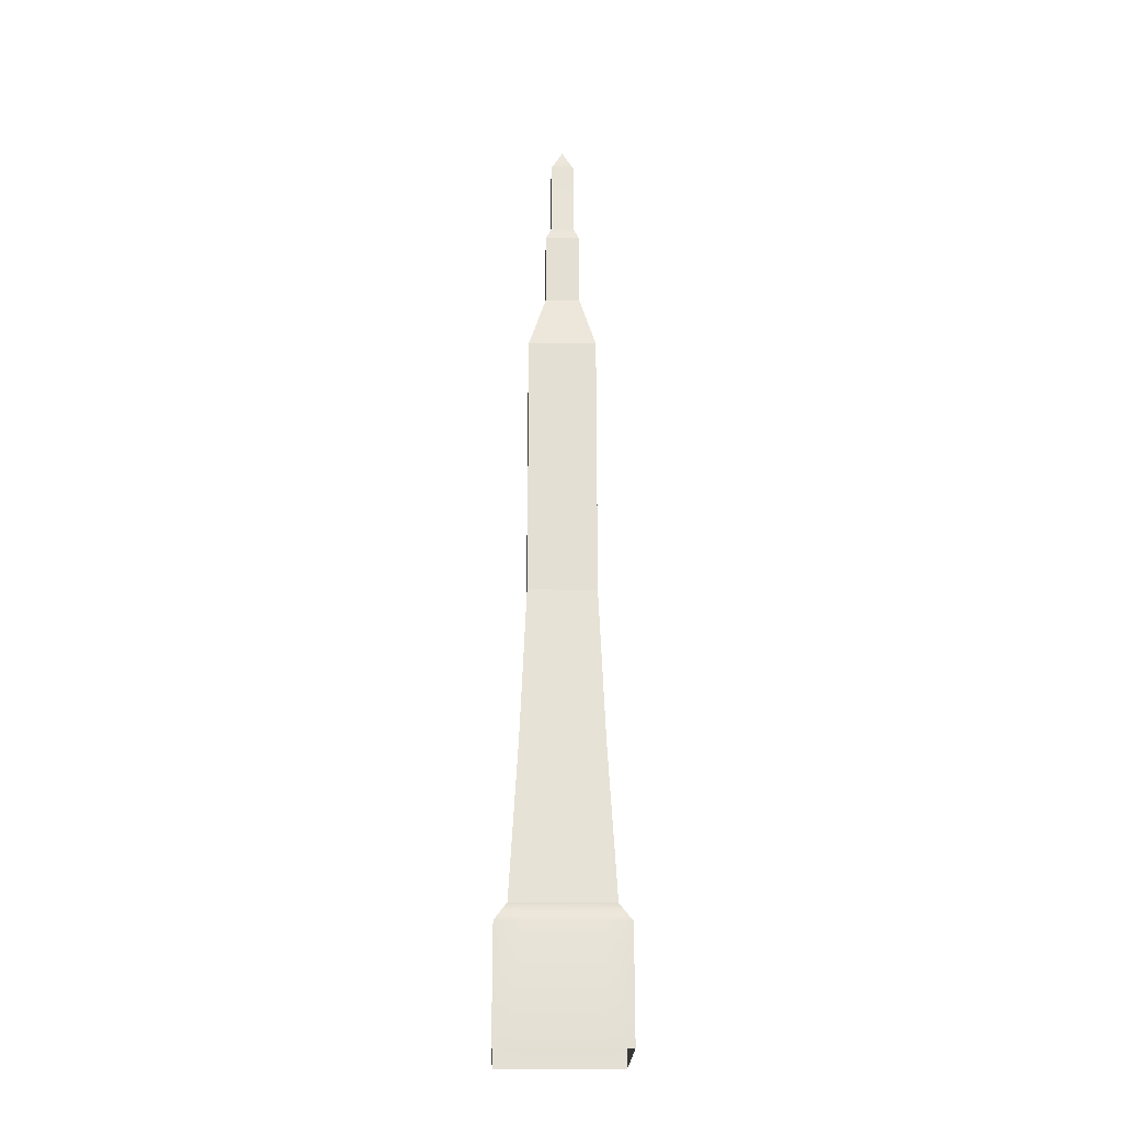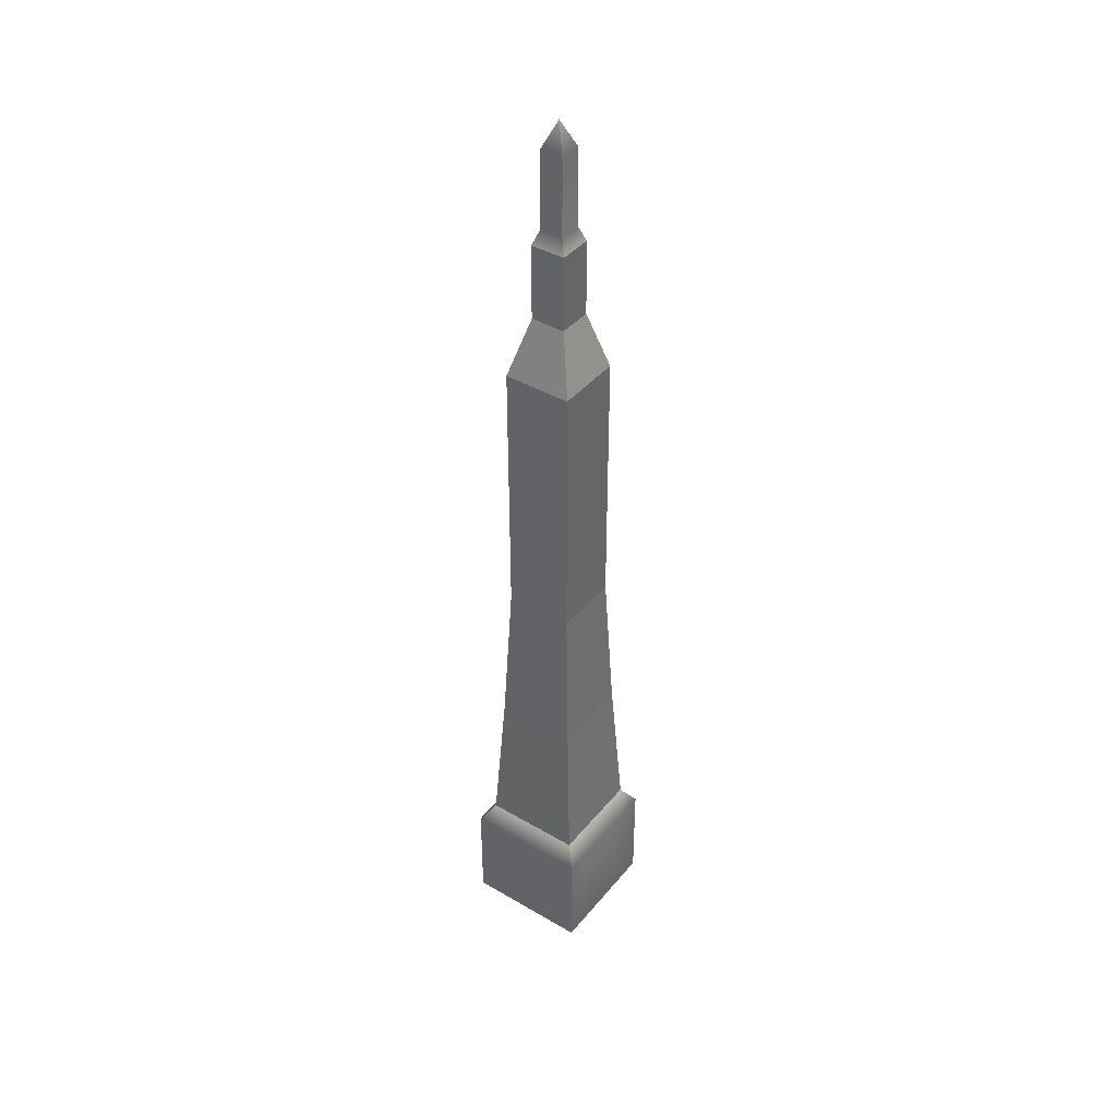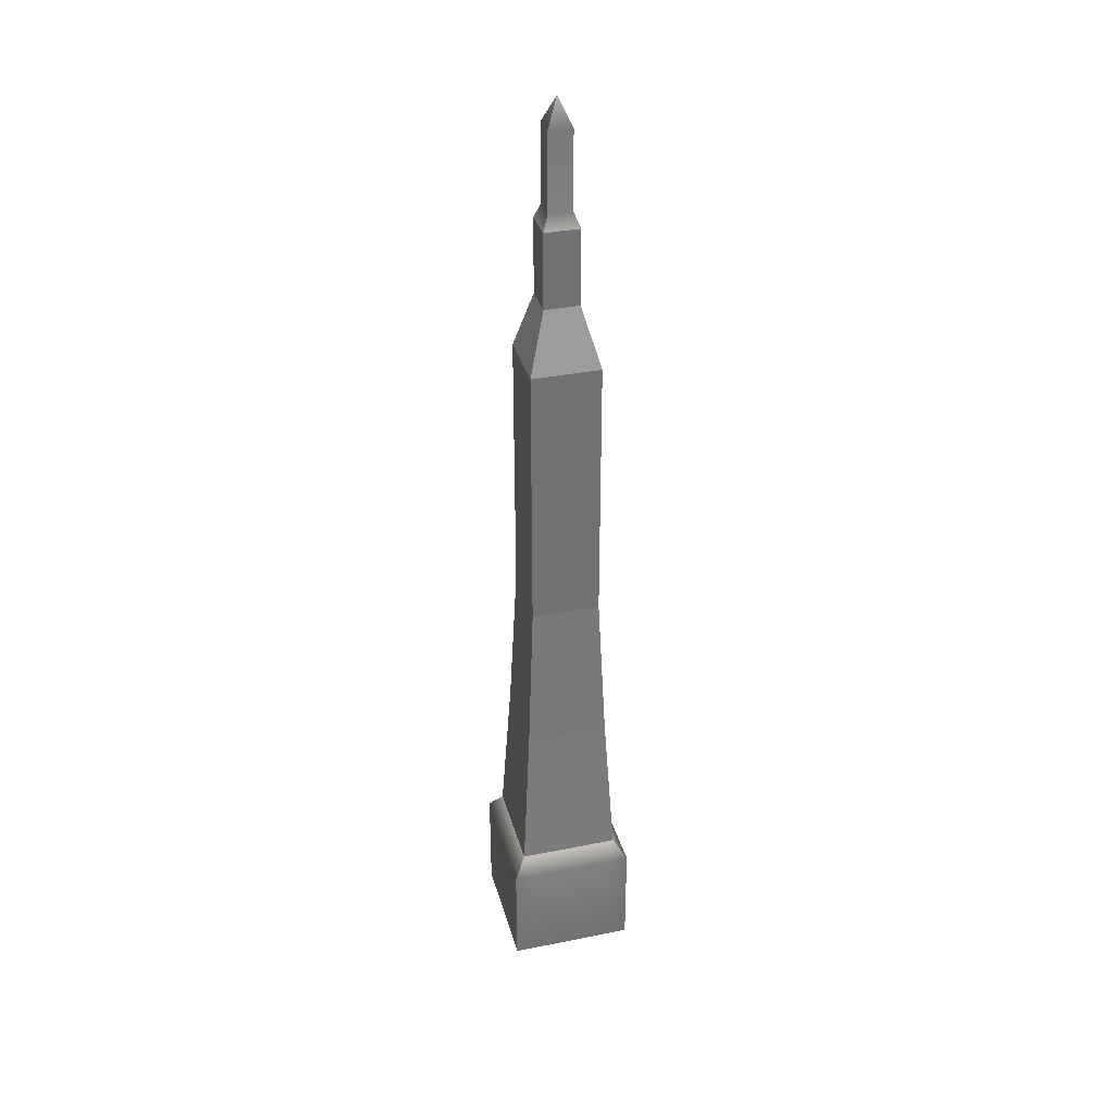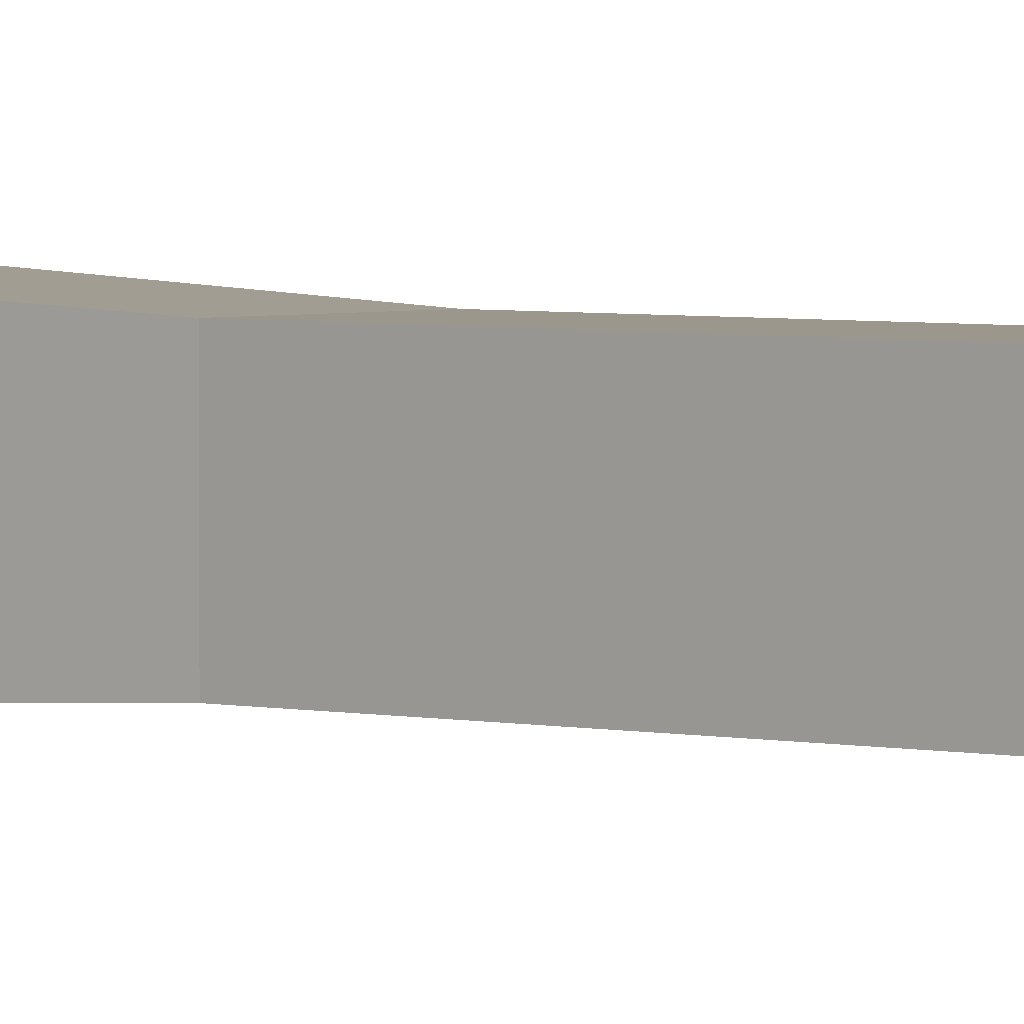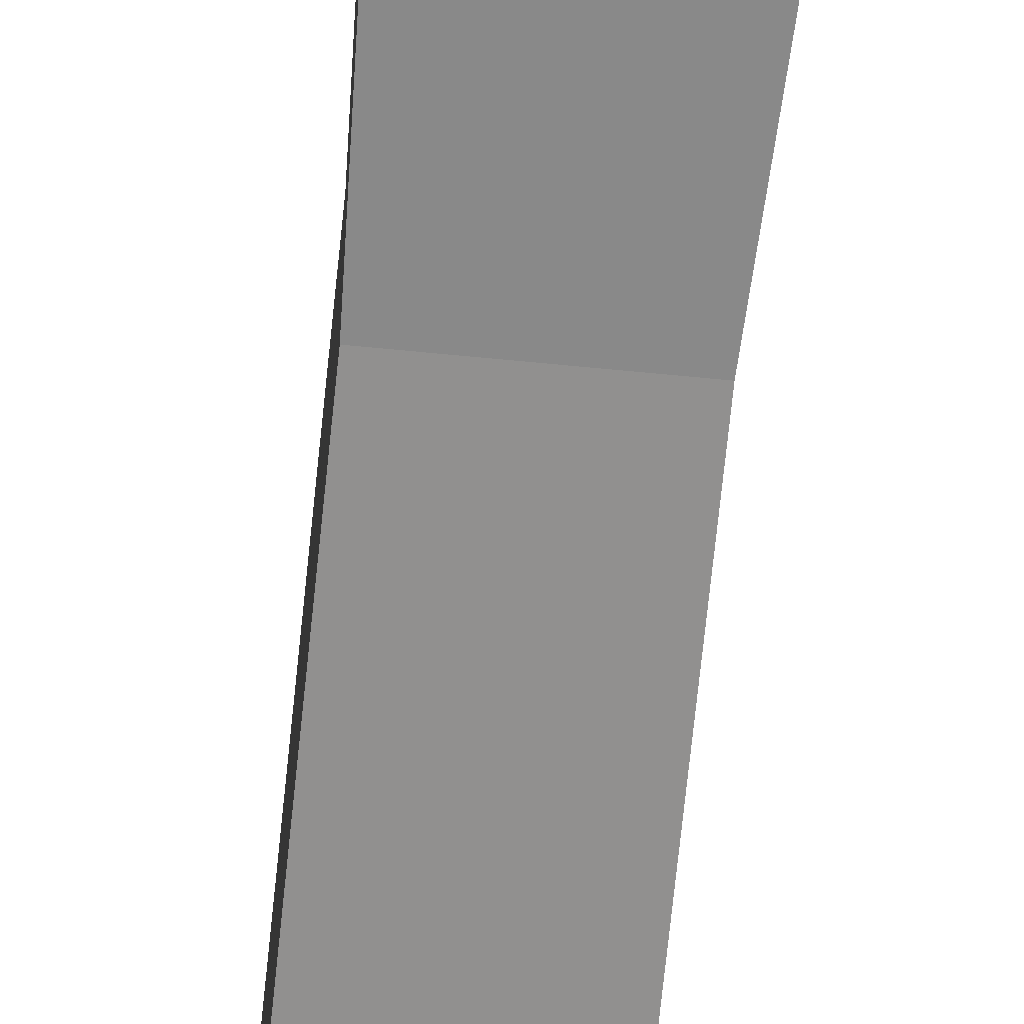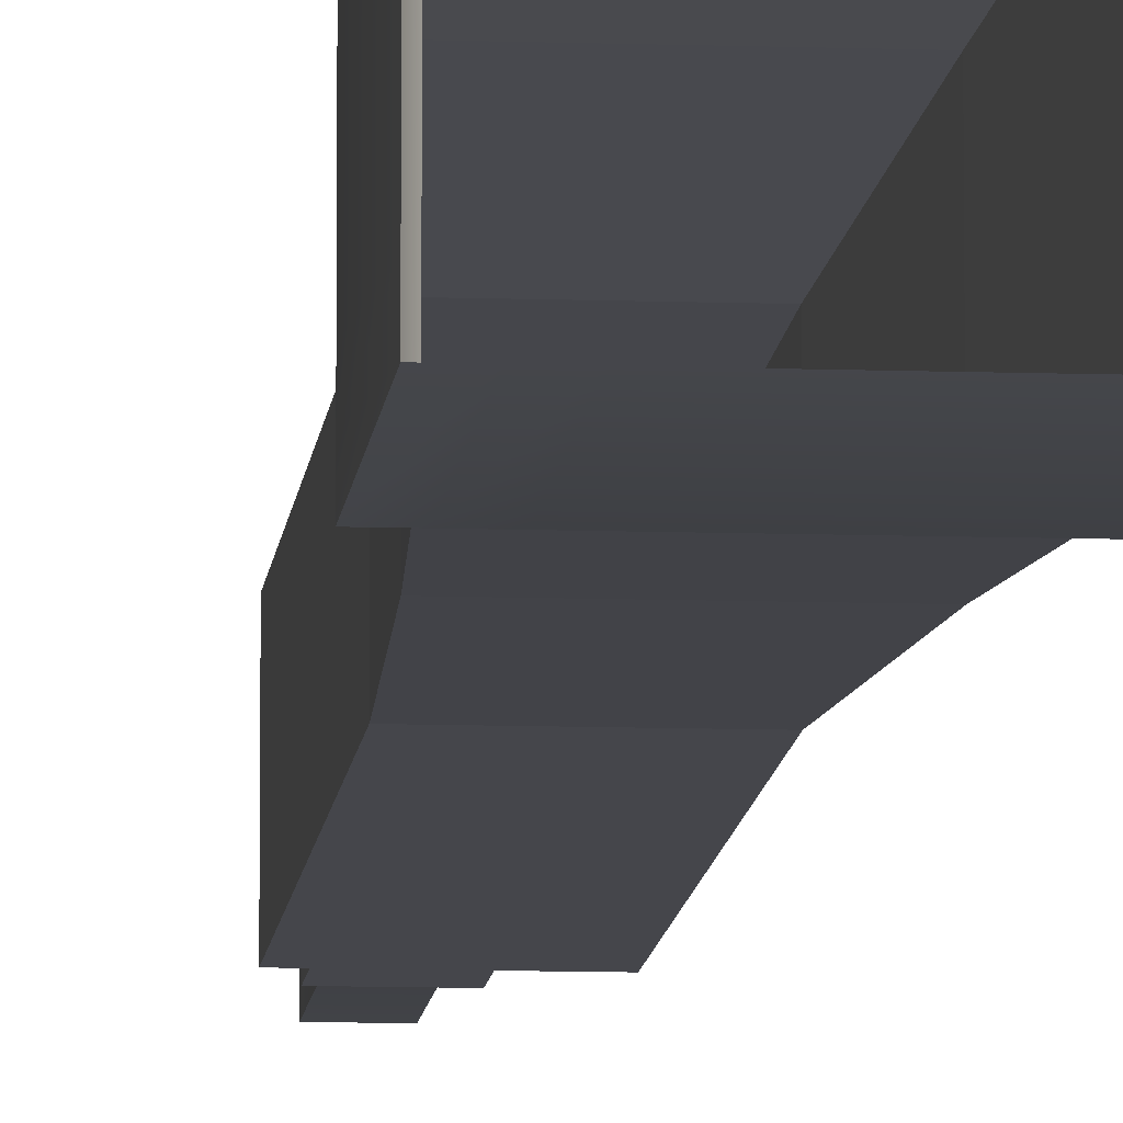
<metadata>
{"format":"obj","ext":"obj","renderer":"f3d","projection":"perspective","resolution":1024,"background":"white","views":[{"elev":-22.9,"azim":88.4,"up":"+Y"},{"elev":40.8,"azim":125.5,"up":"+Y"},{"elev":35.1,"azim":165.1,"up":"+Y"},{"elev":2.9,"azim":132.6,"up":"+Z"},{"elev":-65.7,"azim":-5.7,"up":"+Z"},{"elev":-10.1,"azim":-5.1,"up":"+Z"}]}
</metadata>
<code>
g default
v -1.499 31.15 1.499
v -0.7655 33.79 0.7387
v 0.7686 33.79 0.7387
v -0.7655 33.79 -0.7955
v 0.7686 33.79 -0.7955
v -1.499 31.15 -1.499
v -0.7655 37.12 0.7387
v 0.7686 37.12 0.7387
v 0.7686 37.12 -0.7955
v -0.7655 37.12 -0.7955
v -0.5133 37.77 0.4865
v 0.5164 37.77 0.4865
v 0.5164 37.77 -0.5433
v -0.5133 37.77 -0.5433
v -0.5133 41.15 0.4865
v 0.5164 41.15 0.4865
v 0.5164 41.15 -0.5433
v -0.5133 41.15 -0.5433
v 0.001556 42.33 -0.02842
v -2.737 0 2.737
v -2.189 0 2.737
v -1.642 0 2.737
v -1.095 0 2.737
v -0.5474 0 2.737
v 0 0 2.737
v 0.5474 0 2.737
v 1.095 0 2.737
v 1.642 0 2.737
v 2.189 0 2.737
v 2.737 0 2.737
v -2.737 0 2.189
v 2.737 0 2.189
v -2.737 0 1.642
v 2.737 0 1.642
v -2.737 0 1.095
v 2.737 0 1.095
v -2.737 0 0.5474
v 2.737 0 0.5474
v -2.737 0 0
v 2.737 0 0
v -2.737 0 -0.5474
v 2.737 0 -0.5474
v -2.737 0 -1.095
v 2.737 0 -1.095
v -2.737 0 -1.642
v 2.737 0 -1.642
v -2.737 0 -2.189
v 2.737 0 -2.189
v -2.737 0 -2.737
v -2.189 0 -2.737
v -1.642 0 -2.737
v -1.095 0 -2.737
v -0.5474 0 -2.737
v 0 0 -2.737
v 0.5474 0 -2.737
v 1.095 0 -2.737
v 1.642 0 -2.737
v 2.189 0 -2.737
v 2.737 0 -2.737
v -2.737 4.86 2.737
v -2.189 4.86 2.737
v -2.737 4.86 2.189
v -1.642 4.86 2.737
v -1.095 4.86 2.737
v -0.5474 4.86 2.737
v 0 4.86 2.737
v 0.5474 4.86 2.737
v 1.095 4.86 2.737
v 1.642 4.86 2.737
v 2.189 4.86 2.737
v 2.737 4.86 2.737
v 2.737 4.86 2.189
v -2.737 4.86 1.642
v 2.737 4.86 1.642
v -2.737 4.86 1.095
v 2.737 4.86 1.095
v -2.737 4.86 0.5474
v 2.737 4.86 0.5474
v -2.737 4.86 0
v 2.737 4.86 0
v -2.737 4.86 -0.5474
v 2.737 4.86 -0.5474
v -2.737 4.86 -1.095
v 2.737 4.86 -1.095
v -2.737 4.86 -1.642
v 2.737 4.86 -1.642
v -2.737 4.86 -2.189
v 2.737 4.86 -2.189
v -2.189 4.86 -2.737
v -2.737 4.86 -2.737
v -1.642 4.86 -2.737
v -1.095 4.86 -2.737
v -0.5474 4.86 -2.737
v 0 4.86 -2.737
v 0.5474 4.86 -2.737
v 1.095 4.86 -2.737
v 1.642 4.86 -2.737
v 2.189 4.86 -2.737
v 2.737 4.86 -2.737
v -2.189 5.685 2.189
v -1.642 5.685 2.189
v -1.095 5.685 2.189
v -0.5474 5.685 2.189
v 0 5.685 2.189
v 0.5474 5.685 2.189
v 1.095 5.685 2.189
v 1.642 5.685 2.189
v 2.189 5.685 2.189
v -2.189 5.685 1.642
v 2.189 5.685 1.642
v -2.189 5.685 1.095
v 2.189 5.685 1.095
v -2.189 5.685 0.5474
v 2.189 5.685 0.5474
v -2.189 5.685 0
v 2.189 5.685 0
v -2.189 5.685 -0.5474
v 2.189 5.685 -0.5474
v -2.189 5.685 -1.095
v 2.189 5.685 -1.095
v -2.189 5.685 -1.642
v 2.189 5.685 -1.642
v -2.189 5.685 -2.189
v 2.189 5.685 -2.189
v -1.642 5.685 -2.189
v -1.095 5.685 -2.189
v -0.5474 5.685 -2.189
v 0 5.685 -2.189
v 0.5474 5.685 -2.189
v 1.095 5.685 -2.189
v 1.642 5.685 -2.189
v -2.189 5.685 2.189
v -2.189 5.685 1.642
v -2.189 5.685 1.095
v -2.189 5.685 0.5474
v -2.189 5.685 -0
v -2.189 5.685 -0.5474
v -2.189 5.685 -1.095
v -2.189 5.685 -1.642
v -2.189 5.685 -2.189
v -1.795 12.44 1.795
v 1.795 12.44 1.795
v 1.795 12.44 1.346
v -1.795 12.44 1.346
v 1.795 12.44 0.8976
v -1.795 12.44 0.8976
v 1.795 12.44 0.4488
v -1.795 12.44 0.4488
v 1.795 12.44 -0
v -1.795 12.44 -0
v 1.795 12.44 -0.4488
v -1.795 12.44 -0.4488
v 1.795 12.44 -0.8976
v -1.795 12.44 -0.8976
v 1.795 12.44 -1.346
v -1.795 12.44 -1.346
v 1.795 12.44 -1.795
v -1.795 12.44 -1.795
v -1.499 19.24 1.499
v 1.499 19.24 1.499
v 1.499 19.24 1.124
v -1.499 19.24 1.124
v 1.499 19.24 0.7495
v -1.499 19.24 0.7495
v 1.499 19.24 0.3747
v -1.499 19.24 0.3747
v 1.499 19.24 -2e-06
v -1.499 19.24 -2e-06
v 1.499 19.24 -0.3747
v -1.499 19.24 -0.3747
v 1.499 19.24 -0.7495
v -1.499 19.24 -0.7495
v 1.499 19.24 -1.124
v -1.499 19.24 -1.124
v 1.499 19.24 -1.499
v -1.499 19.24 -1.499
v 1.499 31.15 1.124
v -1.499 31.15 1.124
v 1.499 31.15 0.7495
v -1.499 31.15 0.7495
v 1.499 31.15 0.3747
v -1.499 31.15 0.3747
v 1.499 31.15 -2e-06
v -1.499 31.15 -2e-06
v 1.499 31.15 -0.3747
v -1.499 31.15 -0.3747
v 1.499 31.15 -0.7494
v -1.499 31.15 -0.7494
v 1.499 31.15 -1.124
v -1.499 31.15 -1.124
v -1.499 31.15 1.499
v -1.499 31.15 1.499
v -1.499 31.15 1.499
v -1.499 31.15 1.499
v 1.499 31.15 1.499
v 1.499 31.15 1.499
v 1.499 31.15 1.499
v 1.499 31.15 1.499
v 1.499 31.15 1.499
v -1.499 31.15 -1.499
v -1.499 31.15 -1.499
v -1.499 31.15 -1.499
v -1.499 31.15 -1.499
v 1.499 31.15 -1.499
v 1.499 31.15 -1.499
v 1.499 31.15 -1.499
v 1.499 31.15 -1.499
v 1.499 31.15 -1.499
v -2.189 5.685 2.189
v -2.189 5.685 2.189
v -2.189 5.685 2.189
v -2.189 5.685 2.189
v 2.189 5.685 2.189
v 2.189 5.685 2.189
v 2.189 5.685 2.189
v 2.189 5.685 2.189
v 2.189 5.685 2.189
v -2.189 5.685 1.642
v -2.189 5.685 1.642
v -2.189 5.685 1.642
v 2.189 5.685 1.642
v 2.189 5.685 1.642
v 2.189 5.685 1.642
v -2.189 5.685 1.095
v -2.189 5.685 1.095
v -2.189 5.685 1.095
v 2.189 5.685 1.095
v 2.189 5.685 1.095
v 2.189 5.685 1.095
v -2.189 5.685 0.5474
v -2.189 5.685 0.5474
v -2.189 5.685 0.5474
v 2.189 5.685 0.5474
v 2.189 5.685 0.5474
v 2.189 5.685 0.5474
v -2.189 5.685 0
v -2.189 5.685 0
v -2.189 5.685 0
v 2.189 5.685 0
v 2.189 5.685 0
v 2.189 5.685 0
v -2.189 5.685 -0.5474
v -2.189 5.685 -0.5474
v -2.189 5.685 -0.5474
v 2.189 5.685 -0.5474
v 2.189 5.685 -0.5474
v 2.189 5.685 -0.5474
v -2.189 5.685 -1.095
v -2.189 5.685 -1.095
v -2.189 5.685 -1.095
v 2.189 5.685 -1.095
v 2.189 5.685 -1.095
v 2.189 5.685 -1.095
v -2.189 5.685 -1.642
v -2.189 5.685 -1.642
v -2.189 5.685 -1.642
v 2.189 5.685 -1.642
v 2.189 5.685 -1.642
v 2.189 5.685 -1.642
v -2.189 5.685 -2.189
v -2.189 5.685 -2.189
v -2.189 5.685 -2.189
v -2.189 5.685 -2.189
v 2.189 5.685 -2.189
v 2.189 5.685 -2.189
v 2.189 5.685 -2.189
v 2.189 5.685 -2.189
v 2.189 5.685 -2.189
g pCube2
f 194 199 3 2
f 4 5 208 203
f 202 206 197 193
f 198 207 5 3
f 201 192 2 4
f 2 3 8 7
f 3 5 9 8
f 5 4 10 9
f 4 2 7 10
f 7 8 12 11
f 8 9 13 12
f 9 10 14 13
f 10 7 11 14
f 11 12 16 15
f 12 13 17 16
f 13 14 18 17
f 14 11 15 18
f 15 16 19
f 16 17 19
f 17 18 19
f 18 15 19
f 20 21 61 60
f 31 20 60 62
f 21 22 63 61
f 22 23 64 63
f 23 24 65 64
f 24 25 66 65
f 25 26 67 66
f 26 27 68 67
f 27 28 69 68
f 28 29 70 69
f 29 30 71 70
f 30 32 72 71
f 33 31 62 73
f 32 34 74 72
f 35 33 73 75
f 34 36 76 74
f 37 35 75 77
f 36 38 78 76
f 39 37 77 79
f 38 40 80 78
f 41 39 79 81
f 40 42 82 80
f 43 41 81 83
f 42 44 84 82
f 45 43 83 85
f 44 46 86 84
f 47 45 85 87
f 46 48 88 86
f 50 49 90 89
f 49 47 87 90
f 51 50 89 91
f 52 51 91 92
f 53 52 92 93
f 54 53 93 94
f 55 54 94 95
f 56 55 95 96
f 57 56 96 97
f 58 57 97 98
f 48 59 99 88
f 59 58 98 99
f 60 61 212
f 62 60 211
f 61 63 101 210
f 63 64 102 101
f 64 65 103 102
f 65 66 104 103
f 66 67 105 104
f 67 68 106 105
f 68 69 107 106
f 69 70 217 107
f 70 71 216
f 71 72 215
f 73 62 209 220
f 72 74 223 214
f 75 73 219 226
f 74 76 229 222
f 77 75 225 232
f 76 78 235 228
f 79 77 231 238
f 78 80 241 234
f 81 79 237 244
f 80 82 247 240
f 83 81 243 250
f 82 84 253 246
f 85 83 249 256
f 84 86 259 252
f 87 85 255 263
f 86 88 268 258
f 89 90 261
f 90 87 262
f 91 89 260 125
f 92 91 125 126
f 93 92 126 127
f 94 93 127 128
f 95 94 128 129
f 96 95 129 130
f 97 96 130 131
f 98 97 131 267
f 88 99 265
f 99 98 266
f 100 132 133 218
f 109 133 134 224
f 111 134 135 230
f 113 135 136 236
f 115 136 137 242
f 117 137 138 248
f 119 138 139 254
f 121 139 140 123
f 132 108 142 141
f 213 110 143 142
f 133 132 141 144
f 221 112 145 143
f 134 133 144 146
f 227 114 147 145
f 135 134 146 148
f 233 116 149 147
f 136 135 148 150
f 239 118 151 149
f 137 136 150 152
f 245 120 153 151
f 138 137 152 154
f 251 122 155 153
f 139 138 154 156
f 257 124 157 155
f 264 140 158 157
f 140 139 156 158
f 141 142 160 159
f 142 143 161 160
f 144 141 159 162
f 143 145 163 161
f 146 144 162 164
f 145 147 165 163
f 148 146 164 166
f 147 149 167 165
f 150 148 166 168
f 149 151 169 167
f 152 150 168 170
f 151 153 171 169
f 154 152 170 172
f 153 155 173 171
f 156 154 172 174
f 155 157 175 173
f 157 158 176 175
f 158 156 174 176
f 159 160 196 191
f 160 161 177 195
f 162 159 1 178
f 161 163 179 177
f 164 162 178 180
f 163 165 181 179
f 166 164 180 182
f 165 167 183 181
f 168 166 182 184
f 167 169 185 183
f 170 168 184 186
f 169 171 187 185
f 172 170 186 188
f 171 173 189 187
f 174 172 188 190
f 173 175 204 189
f 175 176 200 205
f 176 174 190 6

</code>
